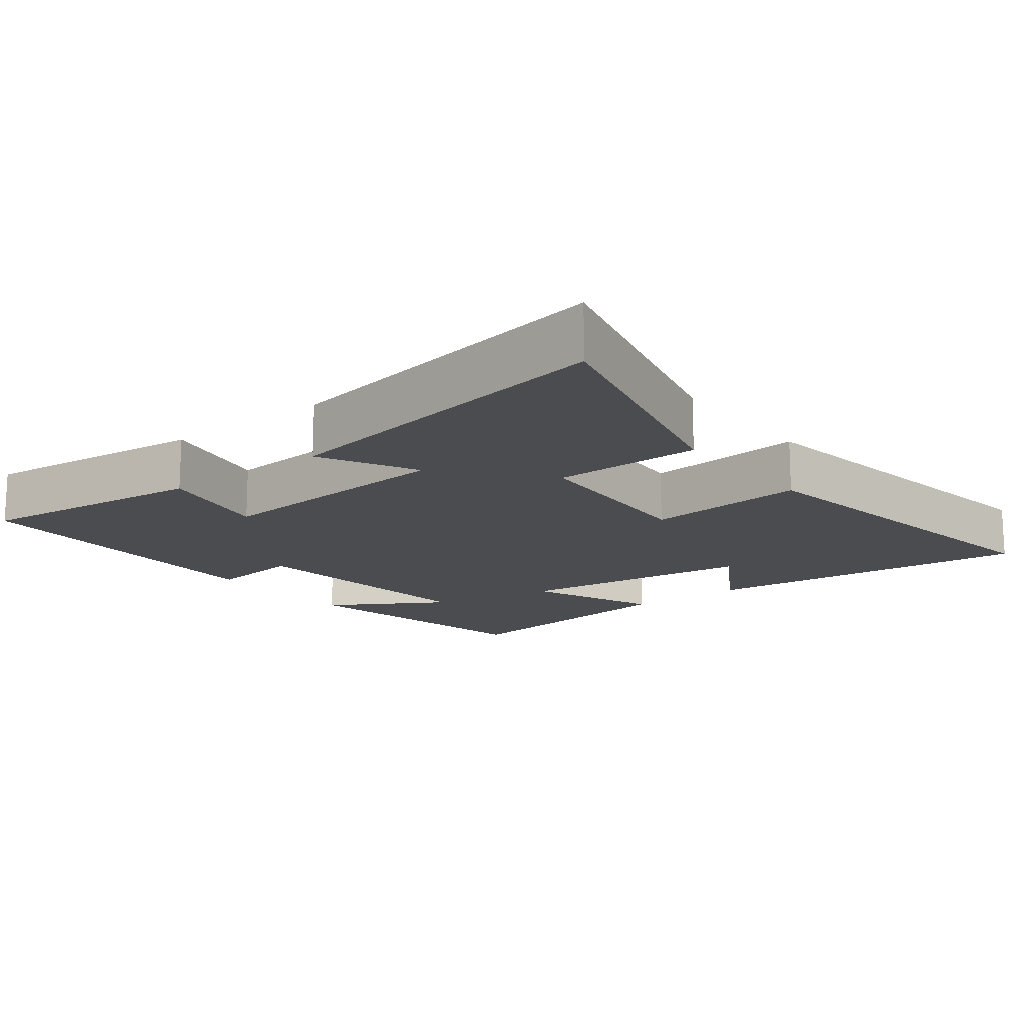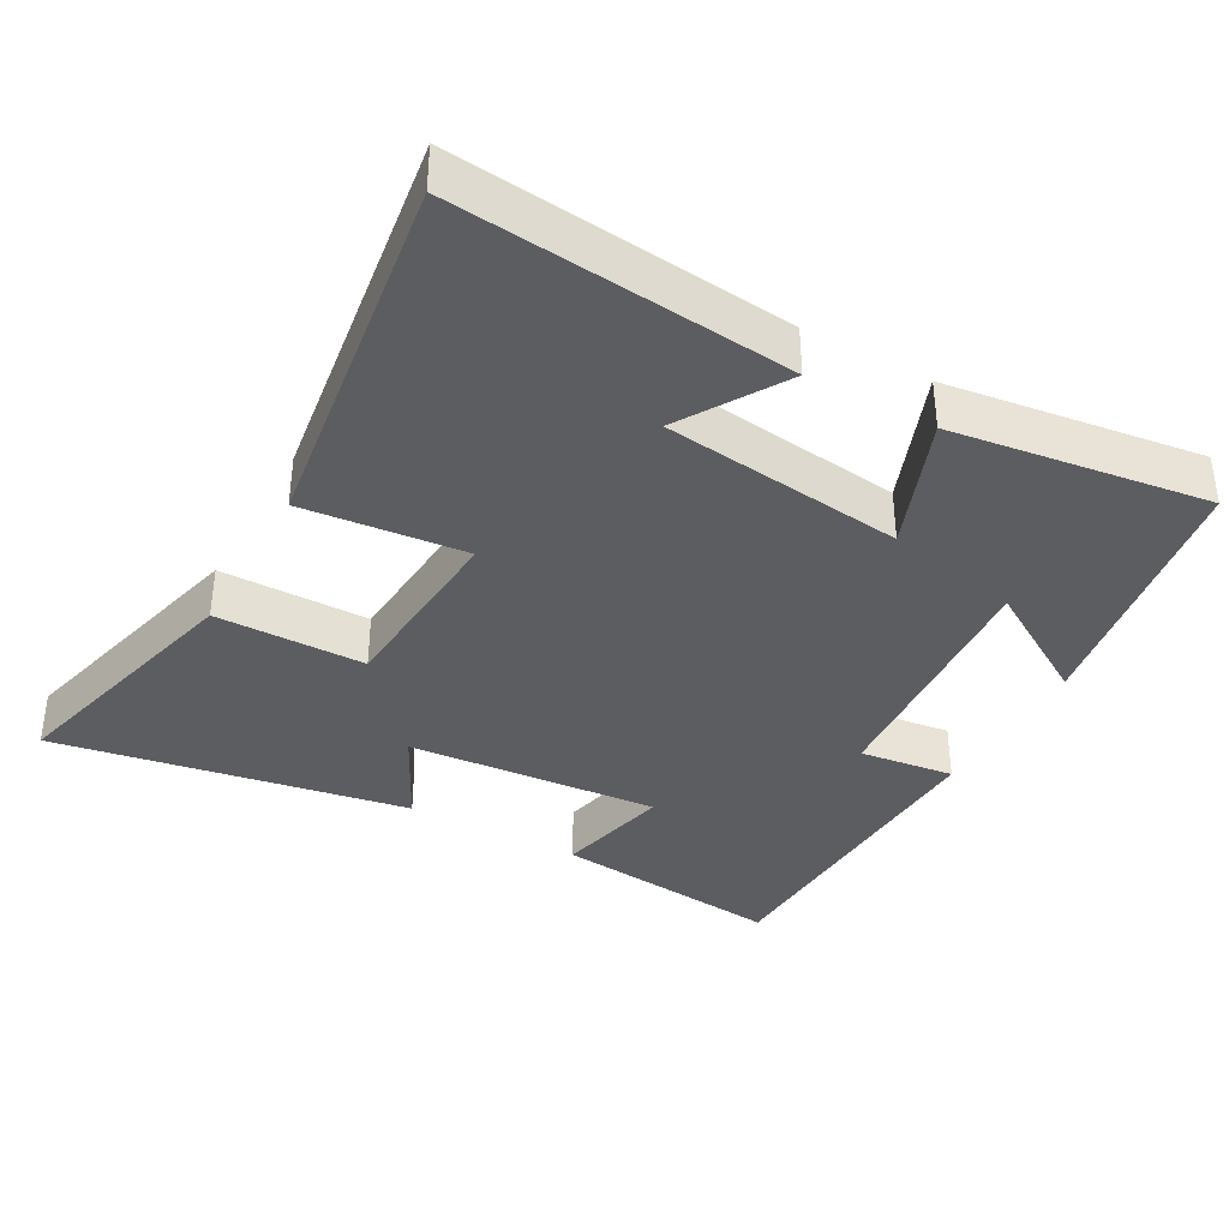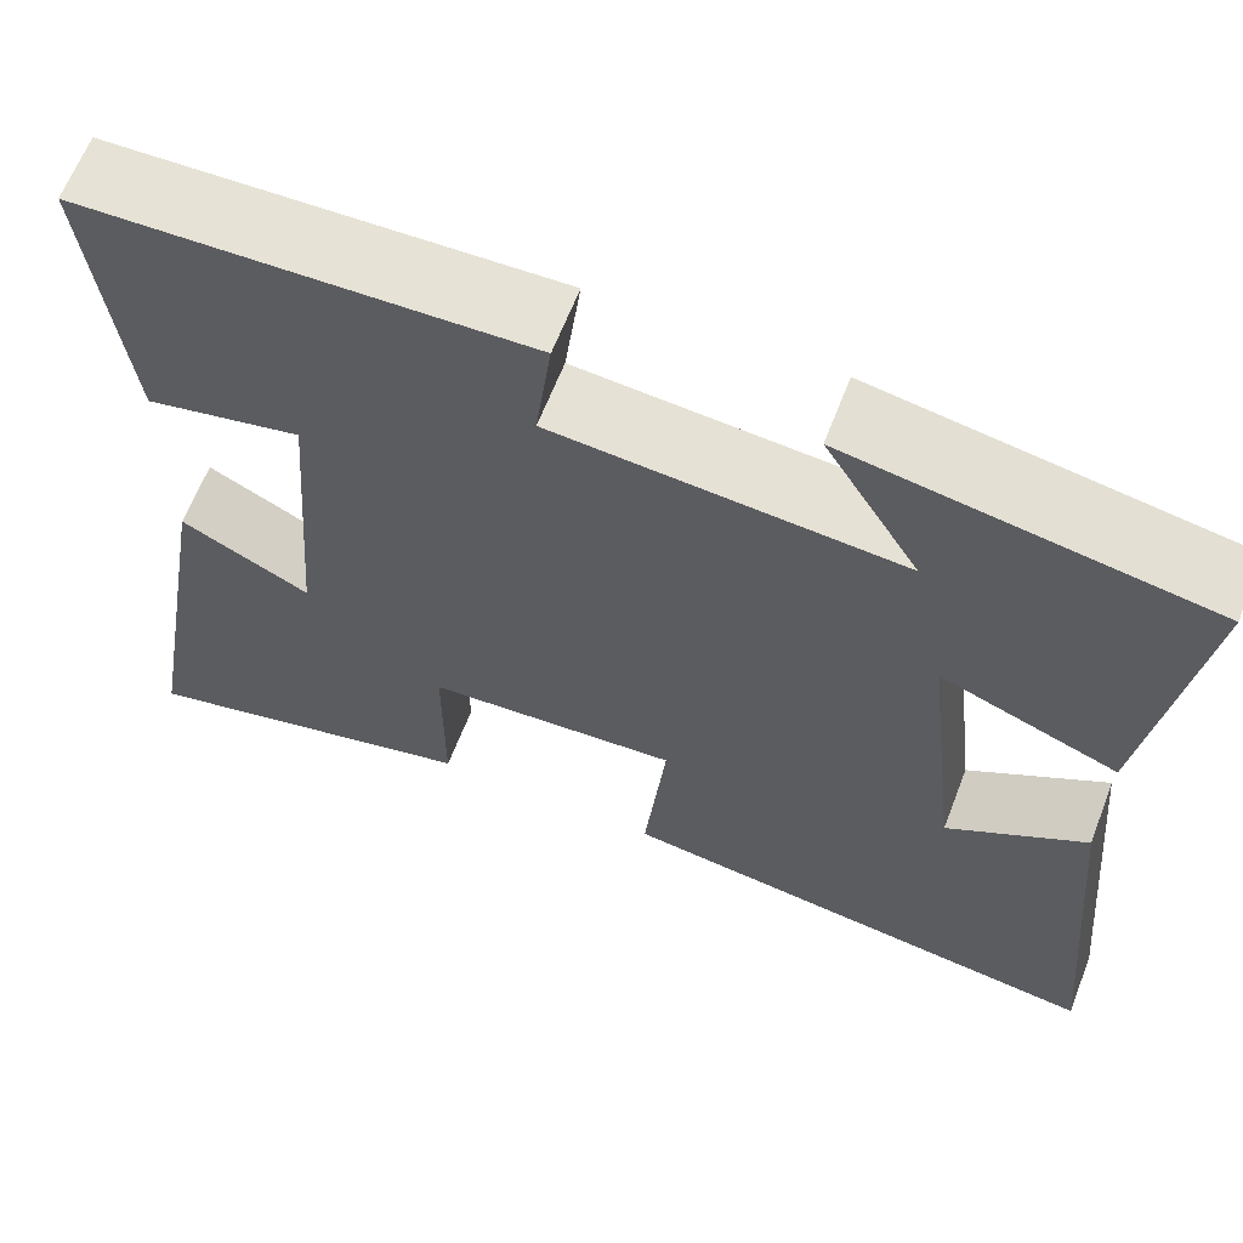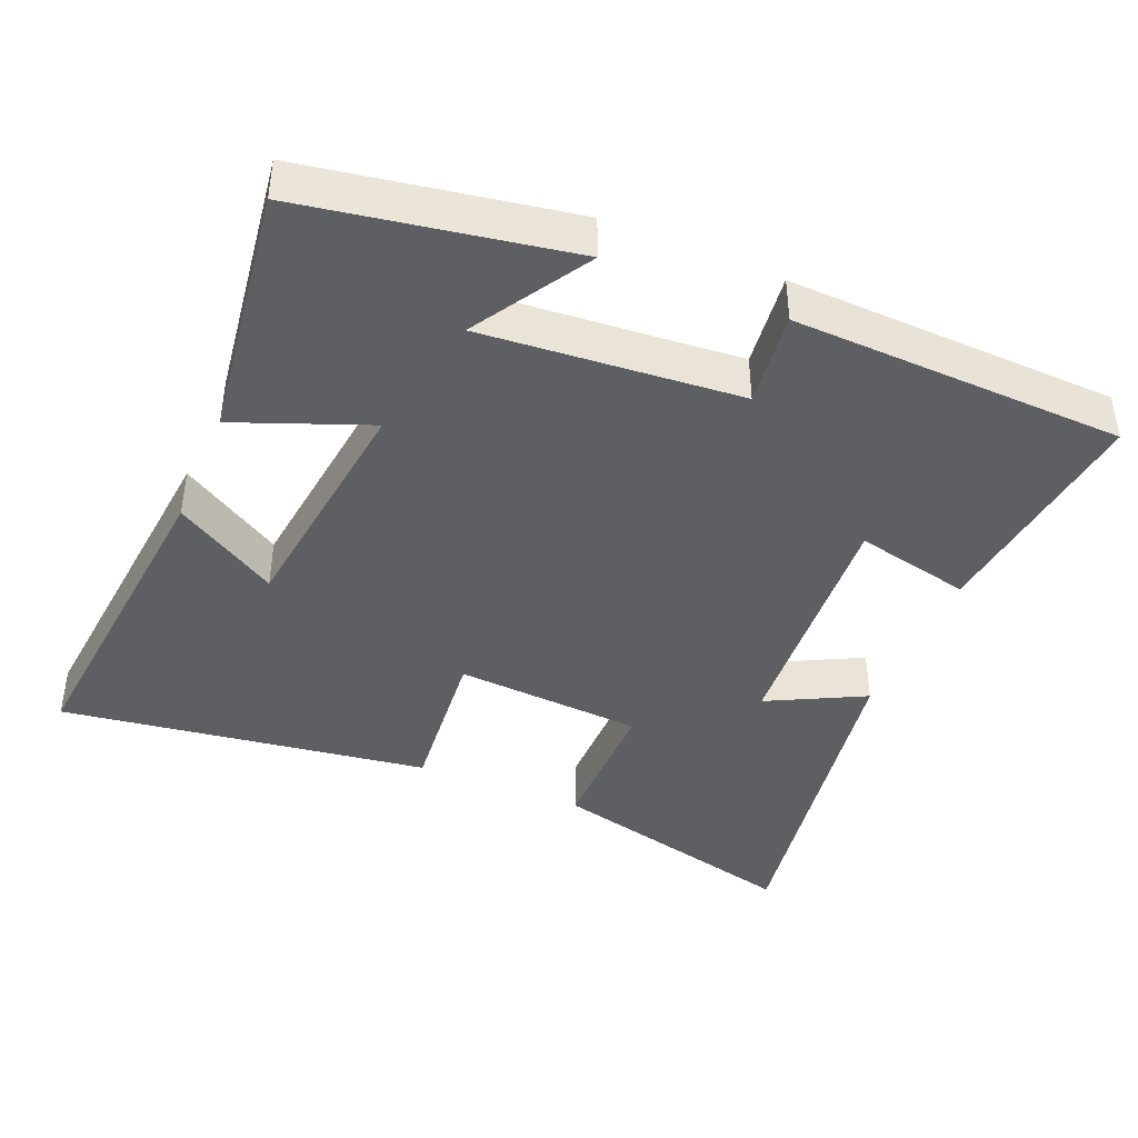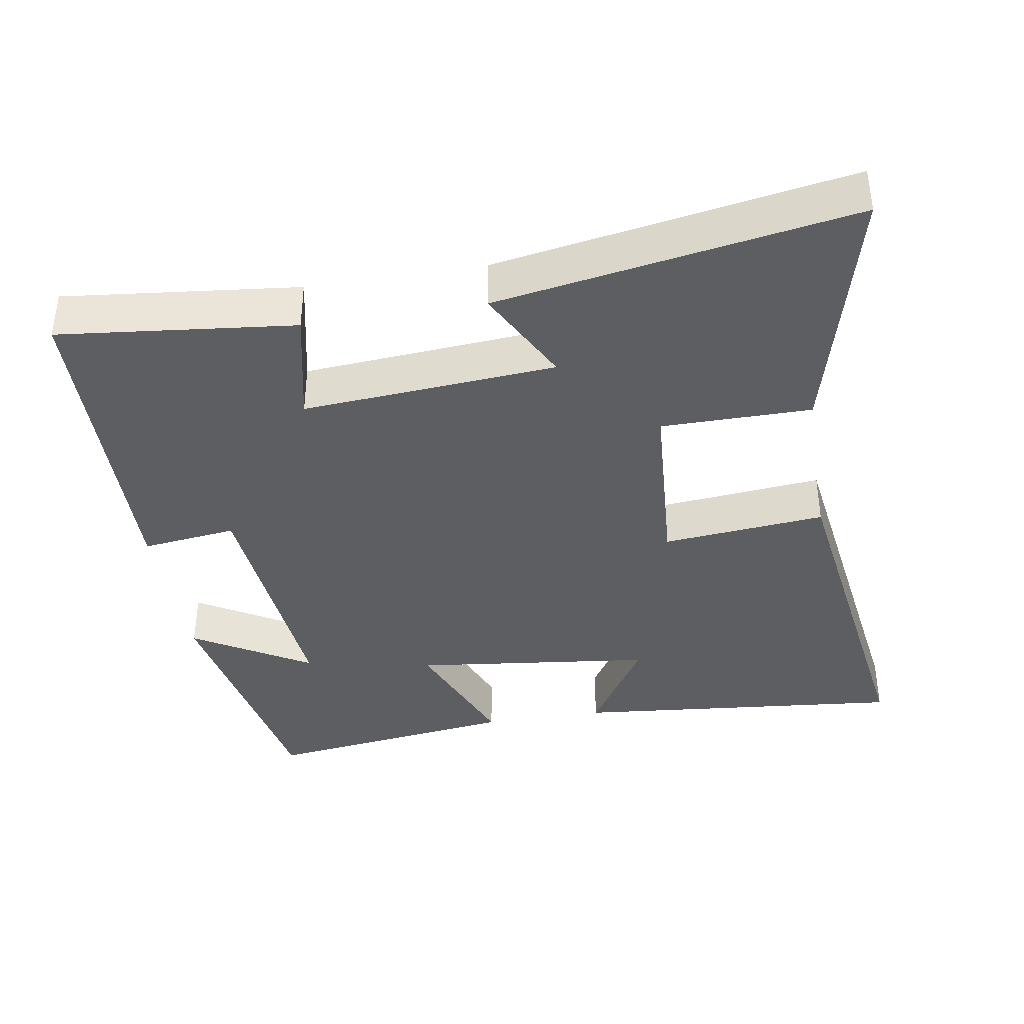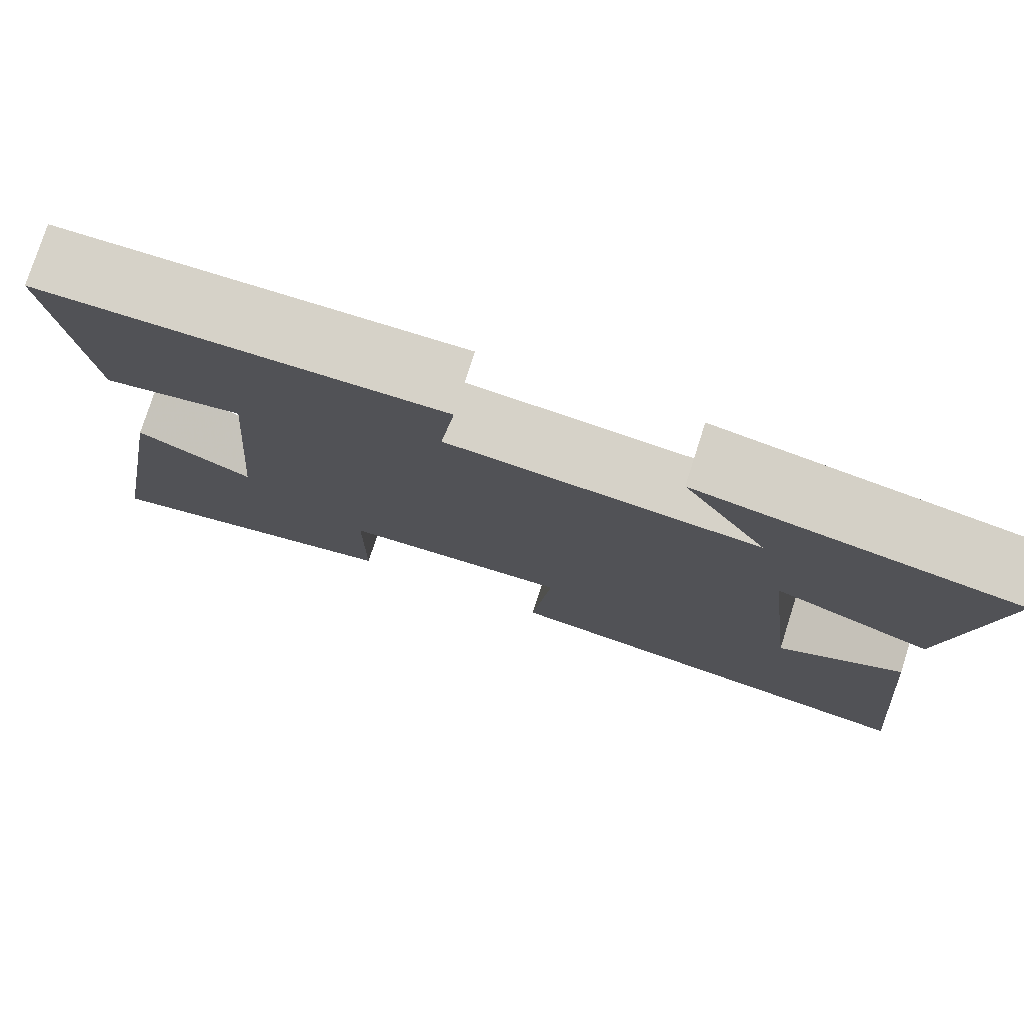
<metadata>
{"format":"obj","ext":"obj","renderer":"f3d","projection":"perspective","resolution":1024,"background":"white","views":[{"elev":-15.0,"azim":128.0,"up":"+Y"},{"elev":-36.7,"azim":-119.2,"up":"+Y"},{"elev":63.8,"azim":-158.9,"up":"+Z"},{"elev":-41.4,"azim":-22.9,"up":"+Y"},{"elev":-38.1,"azim":99.4,"up":"+Y"},{"elev":77.7,"azim":-162.3,"up":"+Z"}]}
</metadata>
<code>
v -0.545 0.07 -0.574
v -0.5 0.07 -0.103
v -0.354 0.07 -0.192
v -0.314 0.07 0.148
v -0.5 0.07 0.075
v -0.55 0.07 0.435
v -0.177 0.07 0.5
v -0.276 0.07 0.336
v 0.086 0.07 0.366
v 0.069 0.07 0.5
v 0.536 0.07 0.485
v 0.5 0.07 0.156
v 0.336 0.07 0.192
v 0.364 0.07 -0.164
v 0.5 0.07 -0.094
v 0.586 0.07 -0.592
v 0.22 0.07 -0.5
v 0.219 0.07 -0.289
v -0.047 0.07 -0.271
v -0.024 0.07 -0.5
v -0.545 0 -0.574
v -0.5 0 -0.103
v -0.354 0 -0.192
v -0.314 0 0.148
v -0.5 0 0.075
v -0.55 0 0.435
v -0.177 0 0.5
v -0.276 0 0.336
v 0.086 0 0.366
v 0.069 0 0.5
v 0.536 0 0.485
v 0.5 0 0.156
v 0.336 0 0.192
v 0.364 0 -0.164
v 0.5 0 -0.094
v 0.586 0 -0.592
v 0.22 0 -0.5
v 0.219 0 -0.289
v -0.047 0 -0.271
v -0.024 0 -0.5
f 19 20 1
f 15 16 17 18
f 14 15 18
f 13 14 18 19
f 10 11 12 13
f 9 10 13
f 8 9 13 19
f 5 6 7 8
f 4 5 8
f 3 4 8 19
f 1 2 3
f 1 3 19
f 21 40 39
f 38 37 36 35
f 38 35 34
f 39 38 34 33
f 33 32 31 30
f 33 30 29
f 39 33 29 28
f 28 27 26 25
f 28 25 24
f 39 28 24 23
f 23 22 21
f 39 23 21
f 1 21 22 2
f 2 22 23 3
f 3 23 24 4
f 4 24 25 5
f 5 25 26 6
f 6 26 27 7
f 7 27 28 8
f 8 28 29 9
f 9 29 30 10
f 10 30 31 11
f 11 31 32 12
f 12 32 33 13
f 13 33 34 14
f 14 34 35 15
f 15 35 36 16
f 16 36 37 17
f 17 37 38 18
f 18 38 39 19
f 19 39 40 20
f 20 40 21 1

</code>
